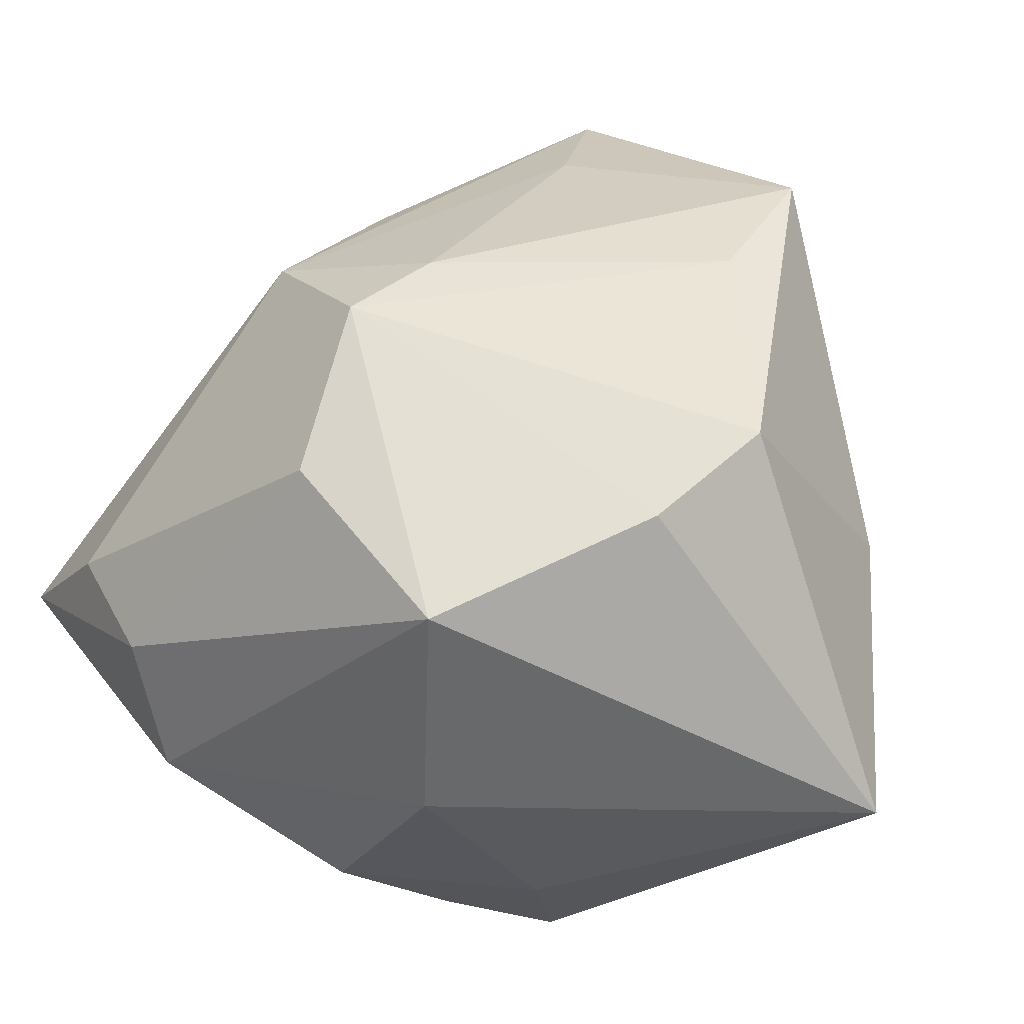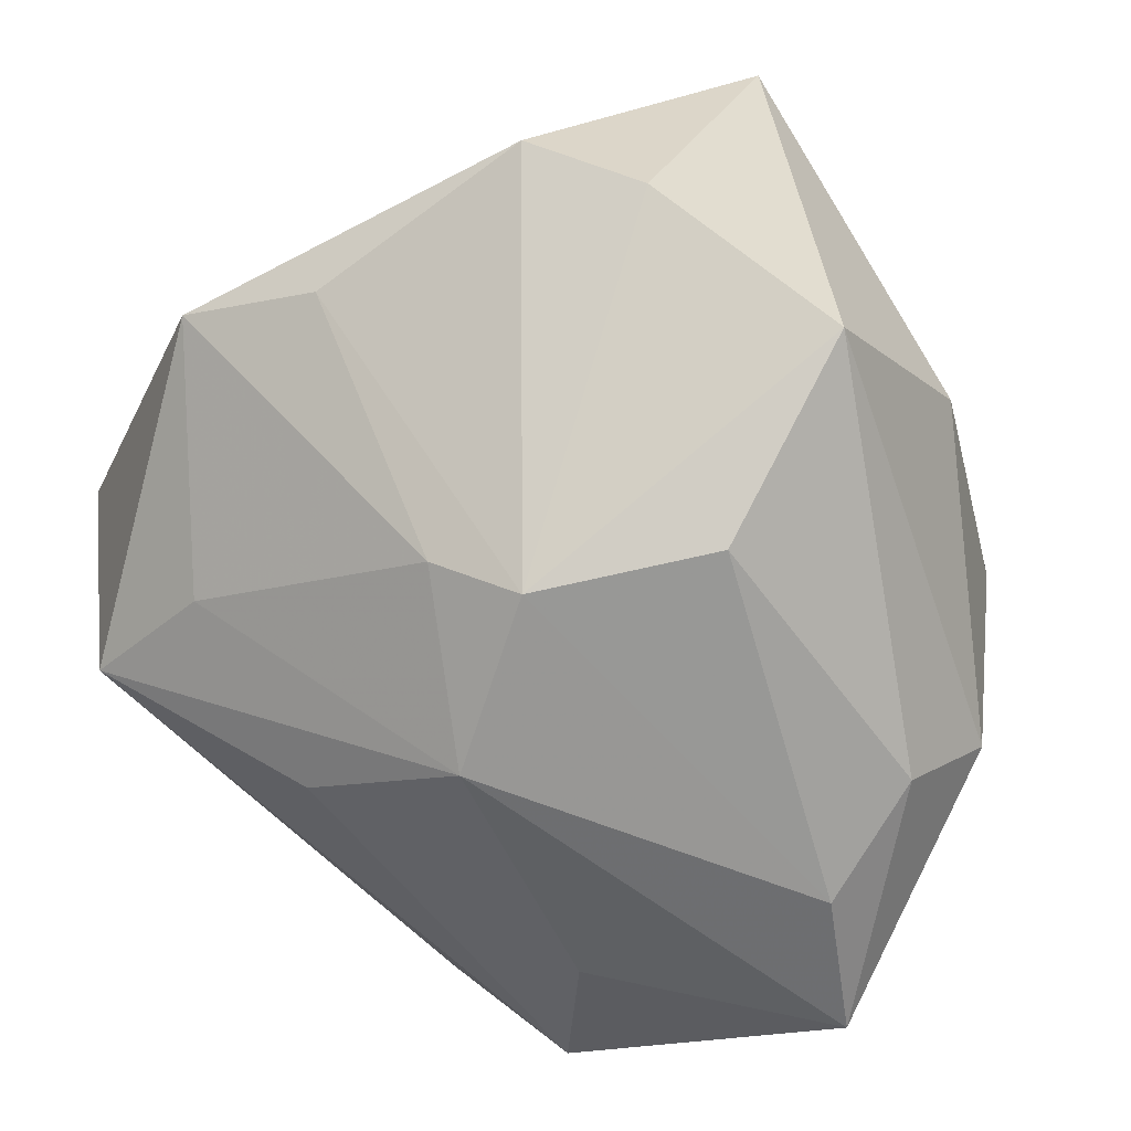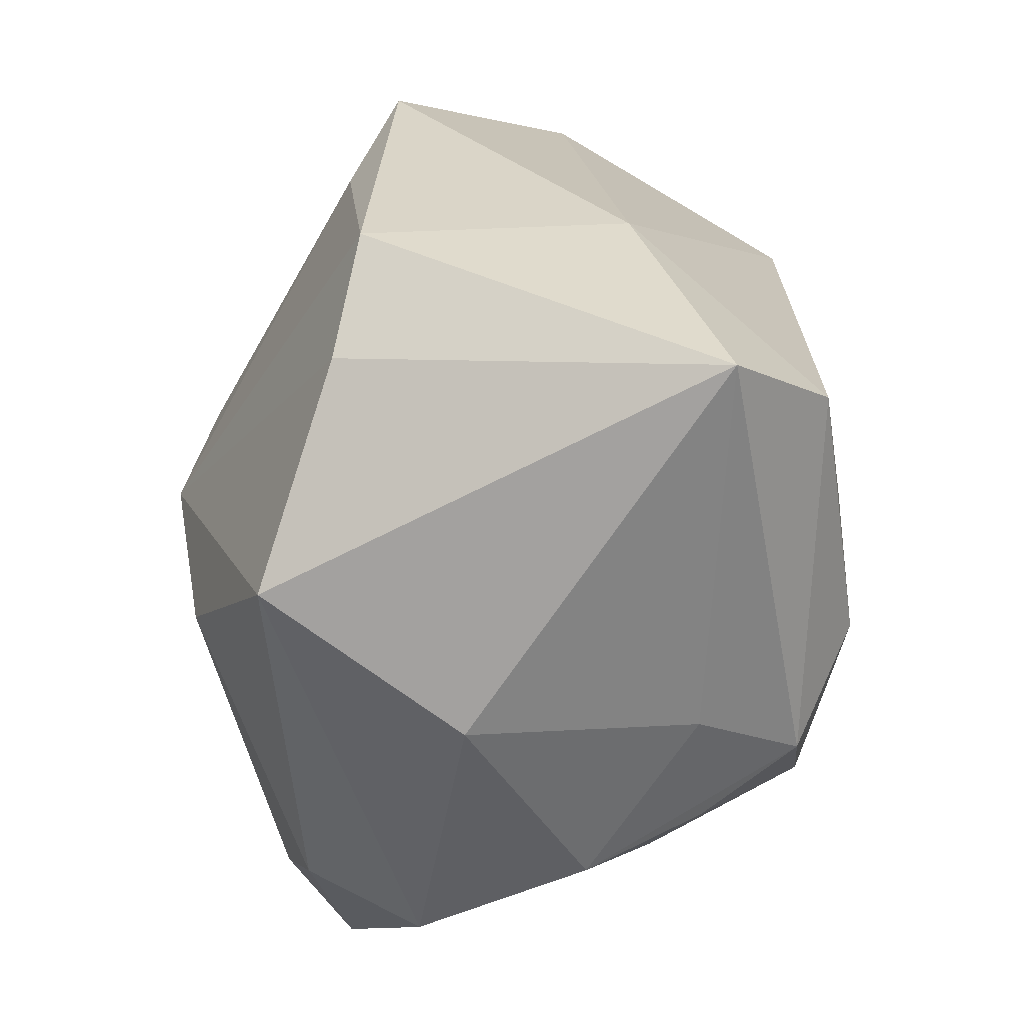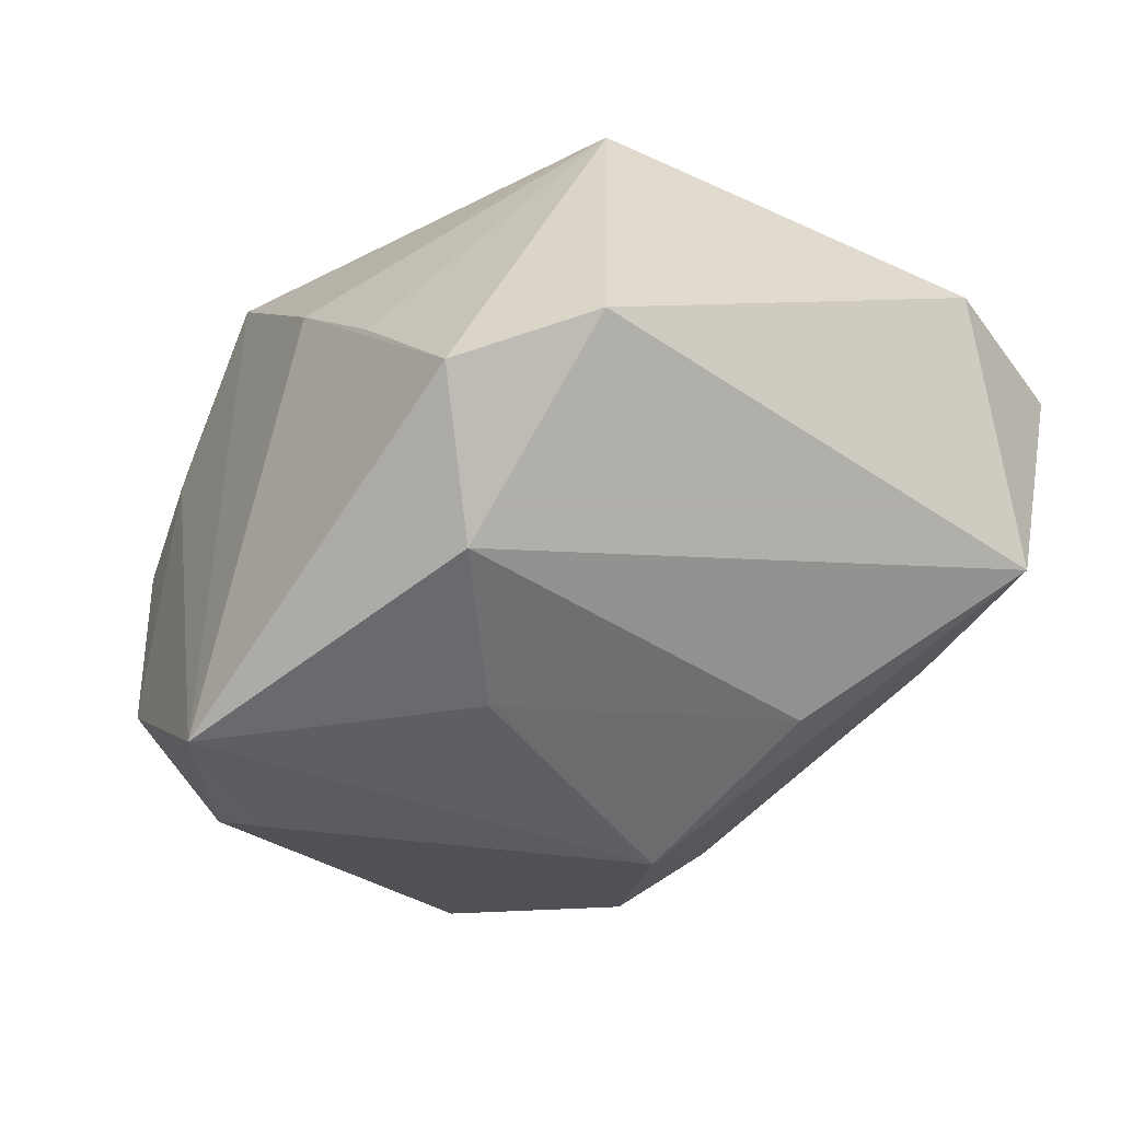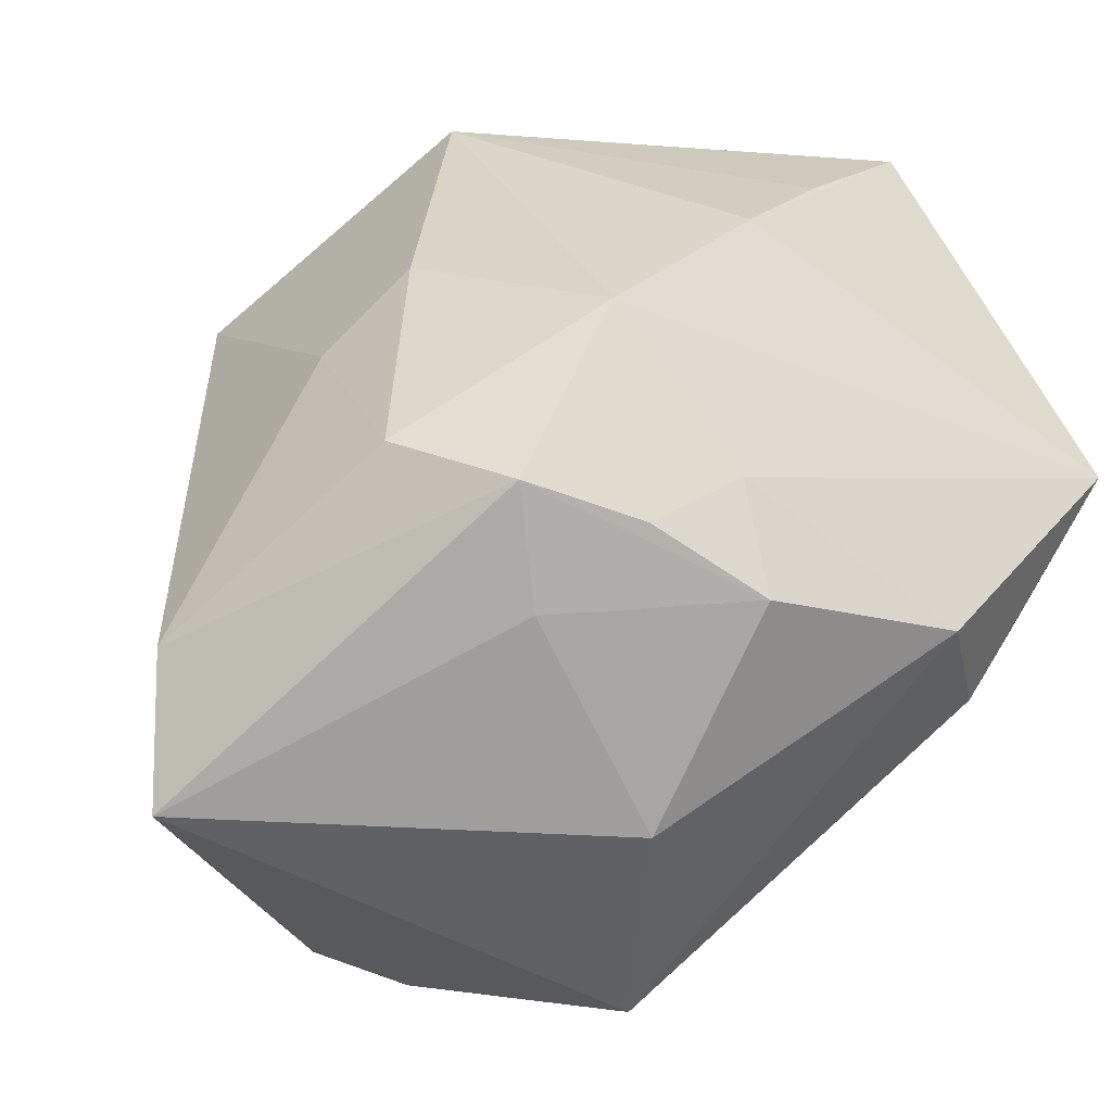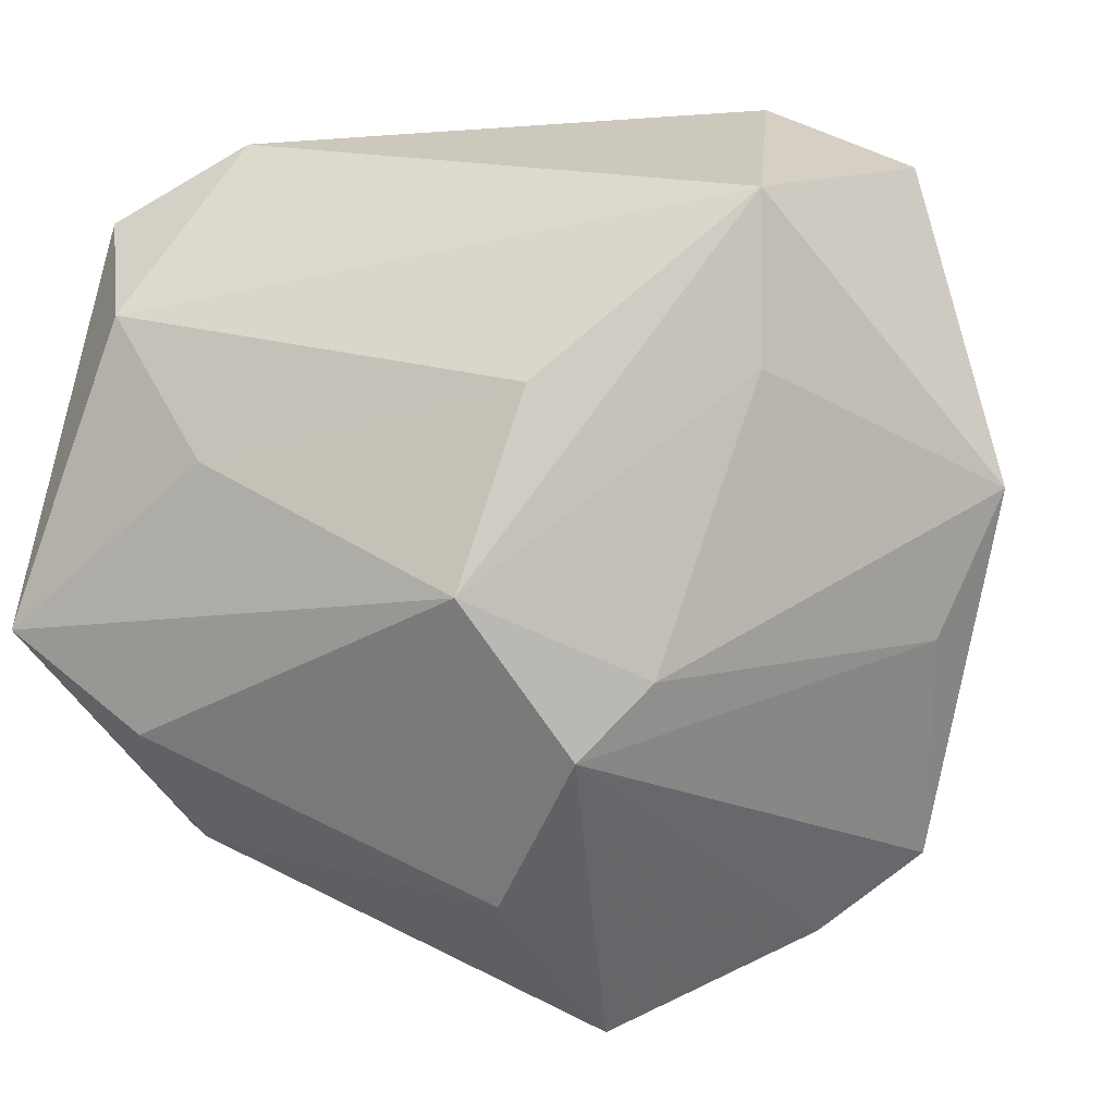
<metadata>
{"format":"obj","ext":"obj","renderer":"f3d","projection":"perspective","resolution":1024,"background":"white","views":[{"elev":-47.9,"azim":-132.1,"up":"+Y"},{"elev":-64.2,"azim":-53.1,"up":"+Z"},{"elev":-70.3,"azim":-74.9,"up":"+Y"},{"elev":-24.5,"azim":136.3,"up":"+Z"},{"elev":-54.2,"azim":45.9,"up":"+Y"},{"elev":23.1,"azim":-161.4,"up":"+Y"}]}
</metadata>
<code>
v 0.006966 -0.01688 0.02067
v 0.02111 -0.01743 -0.01324
v -0.02172 0.02614 0.009175
v -0.01099 0.0283 0.01239
v -0.02201 -0.01078 0.01302
v 0.02861 0.02154 -0.004612
v 0.01721 -0.0225 -0.0003805
v -0.01609 -0.02819 0.0174
v -0.02711 -0.01625 -0.003528
v -0.008972 -0.0269 -0.01486
v -0.004116 -0.01446 -0.02198
v -0.00943 -0.00318 -0.02285
v 0.003052 -0.02819 -0.004769
v 0.002208 -0.004226 0.02252
v 0.01657 -0.01399 -0.0202
v 0.02645 0.01176 0.00211
v 0.0161 0.01164 -0.01925
v 0.02478 0.003436 0.00706
v 0.01946 -0.01652 0.003758
v 0.0157 -0.02144 0.007962
v -0.01678 0.01822 -0.009801
v 0.01261 -0.02128 0.01525
v 0.02404 0.01853 -0.01379
v -0.02104 -0.02145 -0.006835
v 0.02881 -0.0005803 -0.02148
v -0.01324 0.001164 -0.01926
v -0.01547 0.0283 -0.006026
v -0.01069 0.01387 0.02252
v 0.01094 0.0167 0.02051
v 0.02077 0.02644 -0.0001962
v -0.002276 0.007039 -0.02382
v 0.01929 -0.005676 -0.02321
v -0.02744 -0.0001564 -0.005138
v 0.007951 -0.0243 0.009509
v 0.01987 -0.009438 0.01473
v -0.03047 0.008996 -0.001155
v 0.009311 -0.001069 0.02173
v -0.004262 0.01821 -0.0166
v -0.01055 -0.02175 0.02252
f 28 5 39
f 39 5 8
f 29 4 28
f 30 4 29
f 9 5 36
f 8 5 9
f 27 4 30
f 37 29 28
f 35 29 37
f 30 29 6
f 31 25 32
f 31 27 38
f 24 10 8
f 8 9 24
f 8 10 13
f 22 39 8
f 19 25 35
f 33 9 36
f 36 26 33
f 10 24 12
f 12 24 9
f 26 31 12
f 9 33 12
f 12 33 26
f 12 31 32
f 3 27 36
f 4 27 3
f 28 4 3
f 3 5 28
f 36 5 3
f 28 39 14
f 14 37 28
f 35 25 18
f 25 6 18
f 18 29 35
f 23 6 25
f 30 6 23
f 23 27 30
f 38 27 23
f 21 31 26
f 27 31 21
f 21 26 36
f 36 27 21
f 7 13 2
f 2 13 10
f 25 19 2
f 2 19 7
f 34 13 7
f 7 22 34
f 8 13 34
f 34 22 8
f 39 22 1
f 1 14 39
f 37 14 1
f 35 37 1
f 1 22 35
f 20 22 7
f 7 19 20
f 35 22 20
f 20 19 35
f 11 12 32
f 10 12 11
f 16 6 29
f 29 18 16
f 16 18 6
f 17 31 38
f 38 23 17
f 25 31 17
f 17 23 25
f 15 2 10
f 15 11 32
f 10 11 15
f 32 25 15
f 25 2 15

</code>
